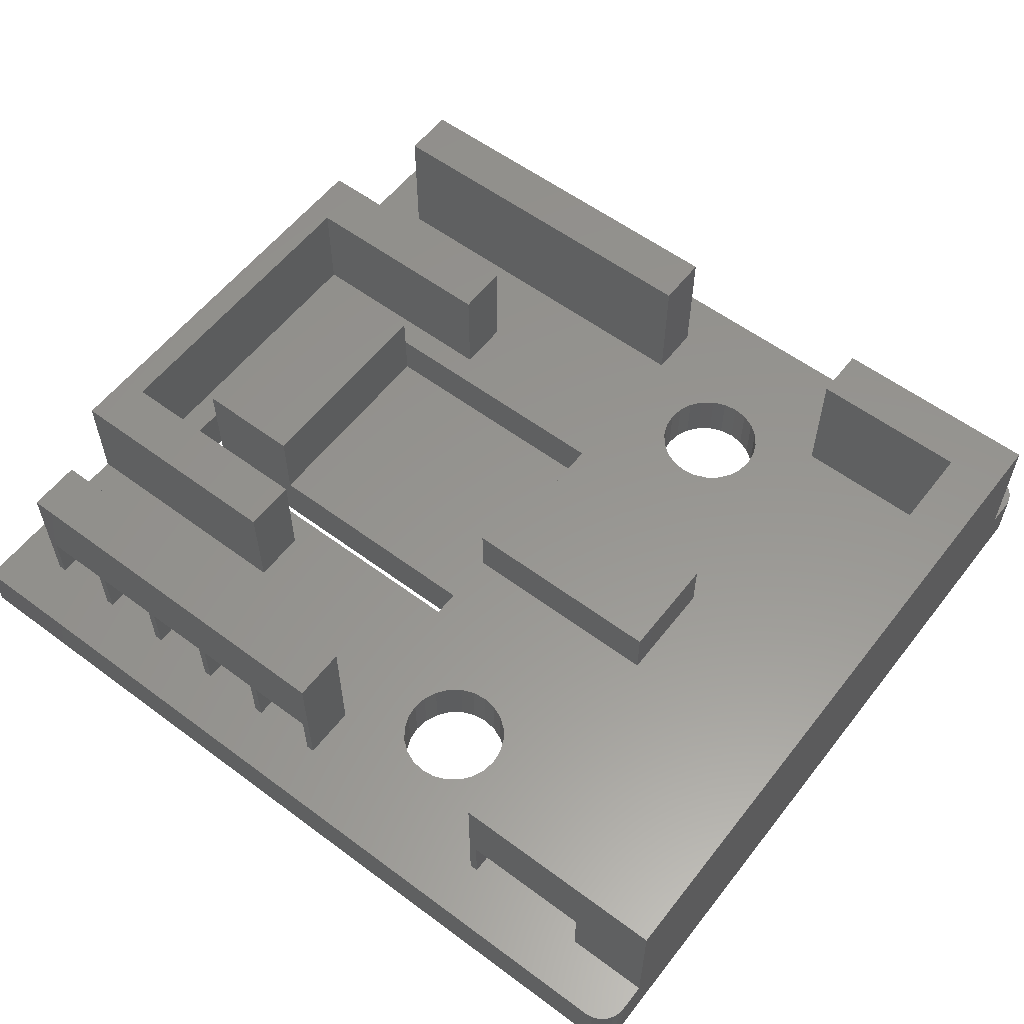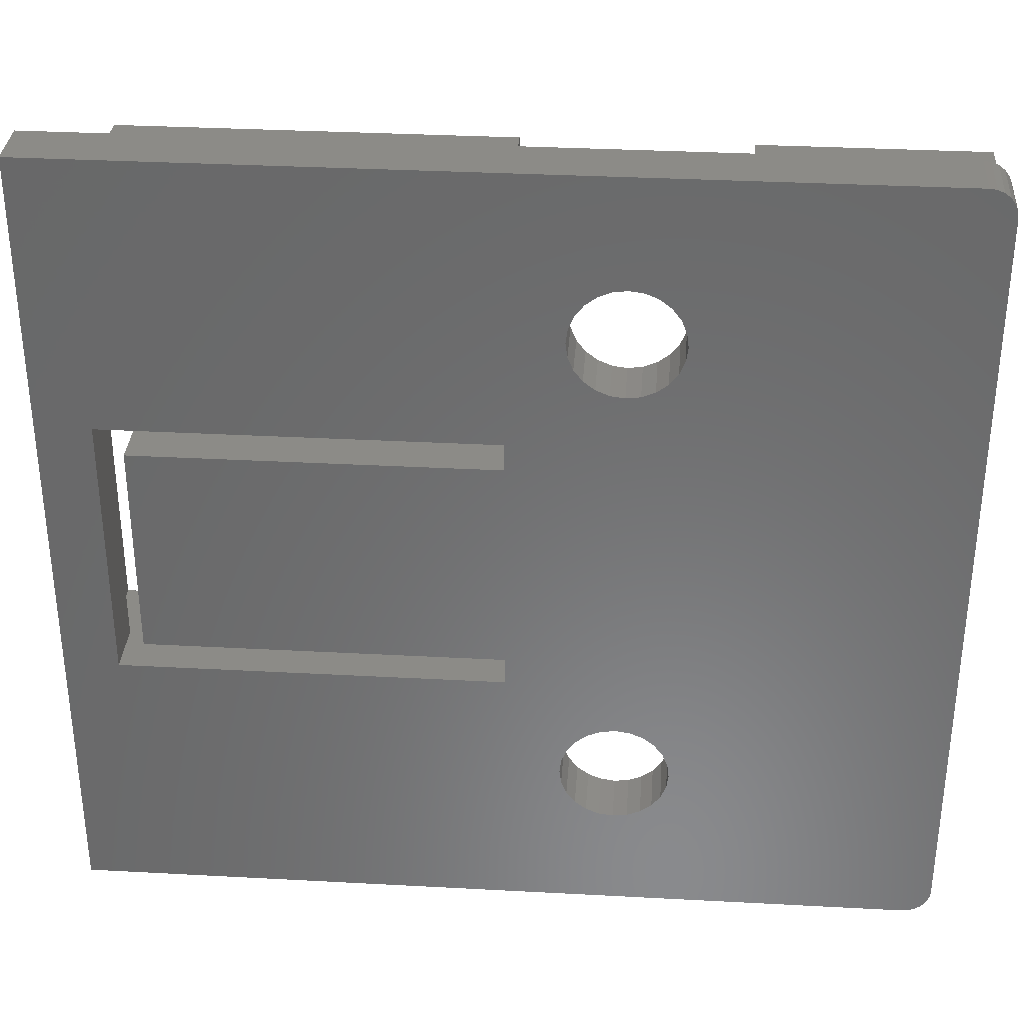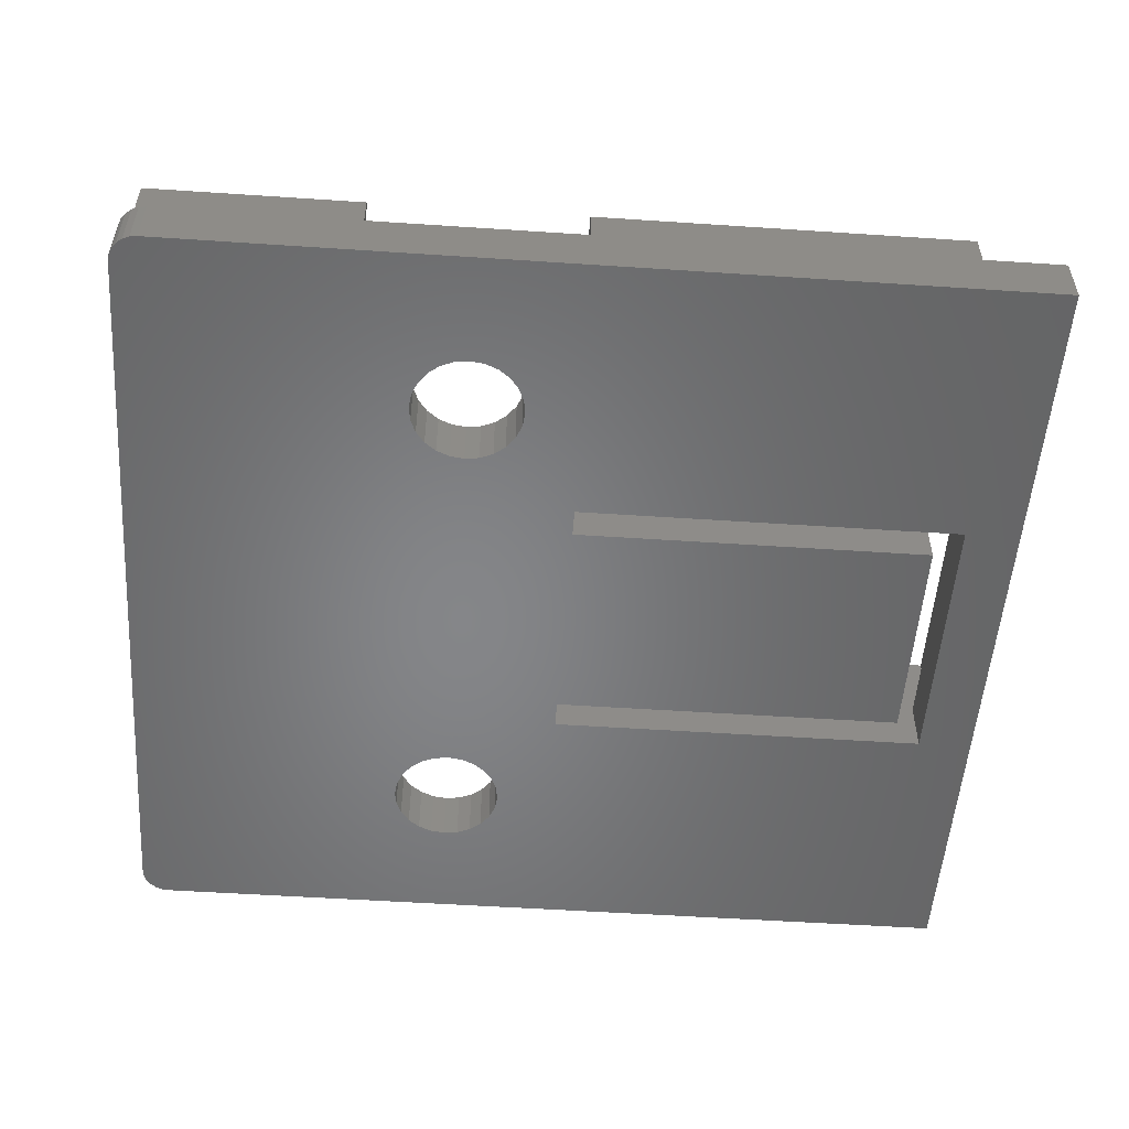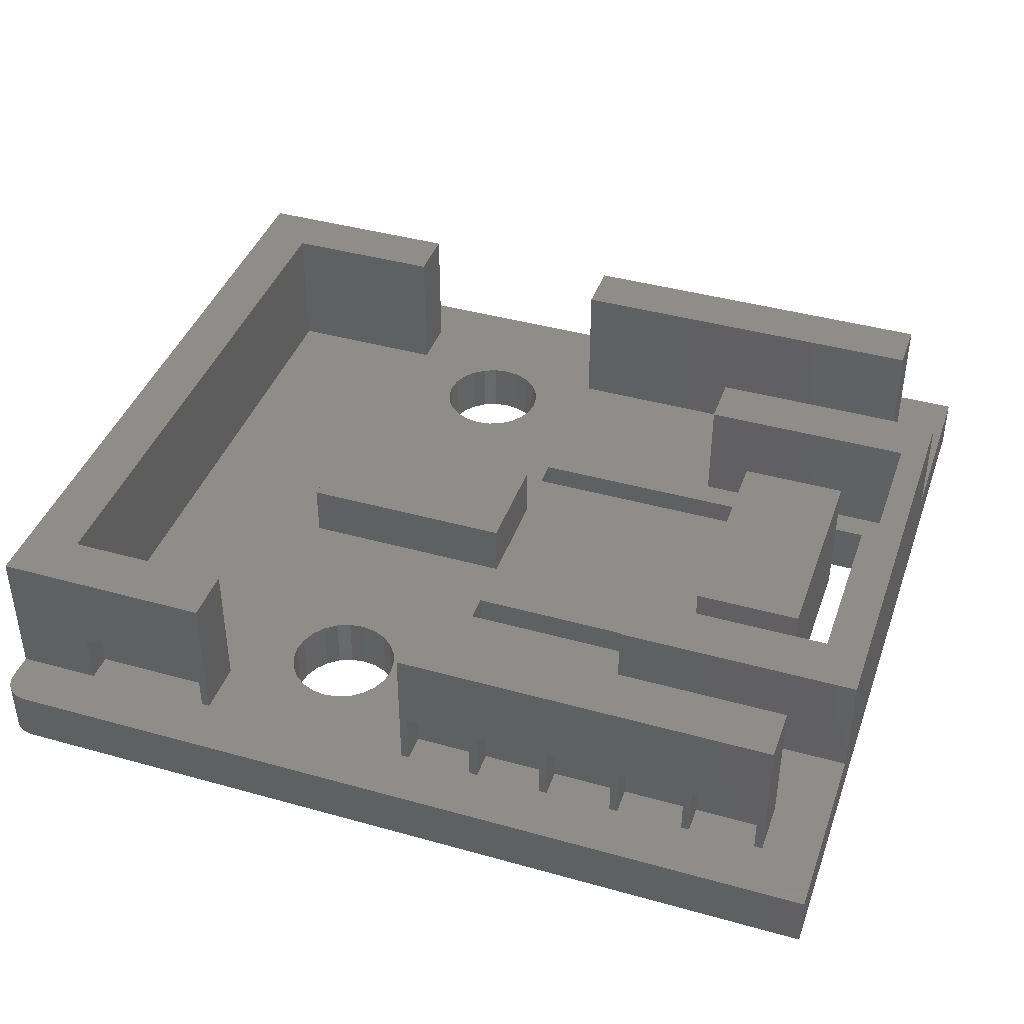
<metadata>
{"format":"stl","ext":"stl","renderer":"f3d","projection":"perspective","resolution":1024,"background":"white","views":[{"elev":57.8,"azim":-142.4,"up":"+Z"},{"elev":33.6,"azim":-175.8,"up":"+Y"},{"elev":-52.9,"azim":-4.1,"up":"+Z"},{"elev":41.1,"azim":18.8,"up":"+Z"}]}
</metadata>
<code>
# stl→obj: 323 verts, 689 faces
v 9 4 1.332e-15
v 0 -4 2.22e-15
v 0 4 1.332e-15
v 9 -4 2.22e-15
v 13 4 1.332e-15
v 13 -4 2.22e-15
v -15.97 14.26 0
v -16 -14 3.553e-15
v -16 14 2.22e-16
v -15.97 -14.26 3.553e-15
v -15.87 14.5 0
v -15.87 -14.5 3.553e-15
v -15.71 14.71 0
v -15.71 -14.71 3.553e-15
v -15.5 14.87 0
v -15.5 -14.87 3.553e-15
v -15.26 14.97 0
v -15.26 -14.97 3.775e-15
v -15 15 0
v -15 -15 3.775e-15
v -5.932 9.518 6.661e-16
v -5.732 10 6.661e-16
v -5.414 10.41 6.661e-16
v -5 10.73 4.441e-16
v -4.518 10.93 4.441e-16
v 16 15 0
v -6 9 6.661e-16
v -4 11 4.441e-16
v -3.482 10.93 4.441e-16
v -3 10.73 4.441e-16
v -2.586 10.41 6.661e-16
v -2.268 10 6.661e-16
v -2.068 9.518 6.661e-16
v -2 9 6.661e-16
v 0 5 1.332e-15
v -2 -9 2.887e-15
v 14 5 1.332e-15
v 14 0 1.776e-15
v 14 -5 2.442e-15
v -4.518 -10.93 3.109e-15
v 16 -15 3.775e-15
v -5 -10.73 3.109e-15
v -5.414 -10.41 3.109e-15
v -5.732 -10 3.109e-15
v -5.932 -9.518 3.109e-15
v -6 -9 2.887e-15
v -4 -11 3.109e-15
v -3.482 -10.93 3.109e-15
v -3 -10.73 3.109e-15
v -2.586 -10.41 3.109e-15
v -2.268 -10 3.109e-15
v -2.068 -9.518 3.109e-15
v 0 -5 2.442e-15
v -5.932 8.482 8.882e-16
v -5.932 -8.482 2.887e-15
v -5.732 8 8.882e-16
v -5.732 -8 2.887e-15
v -5.414 7.586 8.882e-16
v -5.414 -7.586 2.665e-15
v -5 -7.268 2.665e-15
v -5 7.268 8.882e-16
v -4.518 -7.068 2.665e-15
v -4.518 7.068 8.882e-16
v -4 -7 2.665e-15
v -4 7 8.882e-16
v -3.482 7.068 8.882e-16
v -3.482 -7.068 2.665e-15
v -3 7.268 8.882e-16
v -3 -7.268 2.665e-15
v -2.586 7.586 8.882e-16
v -2.586 -7.586 2.665e-15
v -2.268 8 8.882e-16
v -2.268 -8 2.887e-15
v -2.068 -8.482 2.887e-15
v -2.068 8.482 8.882e-16
v -15 -15 2
v 16 -15 2
v 16 8 2
v 16 15 2
v 16 -8 2
v -15 15 2
v -16 14 2
v -16 13 2
v -16 13 7
v -16 -13 2
v -16 -14 2
v -16 -13 7
v -5.732 -10 2
v -5.932 -9.518 2
v -6 -9 2
v -5.932 -8.482 2
v -5.732 -8 2
v -5.414 -7.586 2
v -5 -7.268 2
v -4.518 -7.068 2
v -4 -7 2
v -3.482 -7.068 2
v -3 -7.268 2
v -2.586 -7.586 2
v -2.268 -8 2
v -2.068 -8.482 2
v -2 -9 2
v -2.068 -9.518 2
v -2.268 -10 2
v -2.586 -10.41 2
v -3 -10.73 2
v -3.482 -10.93 2
v -4 -11 2
v -4.518 -10.93 2
v -5 -10.73 2
v -5.414 -10.41 2
v -5.732 8 2
v -5.932 8.482 2
v -6 9 2
v -5.932 9.518 2
v -5.732 10 2
v -5.414 10.41 2
v -5 10.73 2
v -4.518 10.93 2
v -4 11 2
v -3.482 10.93 2
v -3 10.73 2
v -2.586 10.41 2
v -2.268 10 2
v -2.068 9.518 2
v -2 9 2
v -2.068 8.482 2
v -2.268 8 2
v -2.586 7.586 2
v -3 7.268 2
v -3.482 7.068 2
v -4 7 2
v -4.518 7.068 2
v -5 7.268 2
v -5.414 7.586 2
v -15.97 -14.26 2
v -15.87 -14.5 2
v -15.71 -14.71 2
v -15.5 -14.87 2
v -15.26 -14.97 2
v -15.71 14.71 2
v -15.5 14.87 2
v -15.87 14.5 2
v -15.97 14.26 2
v -15.26 14.97 2
v 14 11 7
v 0 13 7
v 0 11 7
v 14 13 7
v -13 12 4
v -13 13 2
v -13 13 4
v -13 12 2
v -13 -13 4
v -13 -12 2
v -13 -12 4
v -13 -13 2
v -14 -11 7
v -14 11 2
v -14 11 7
v -14 -11 2
v -8 -11 2
v -8 -11 7
v 14 -11 2
v 0 -11 7
v 14 -11 7
v 0 -11 2
v 14 -13 7
v 0 -13 7
v 0 11 2
v 14 11 2
v -8 11 7
v -8 11 2
v 0 12 4
v 0 12 2
v 0 13 4
v -8 -13 7
v -8 13 7
v 0 2 2
v -8 -2 2
v -8 2 2
v 0 -2 2
v 0 -2 4
v -8 2 4
v -8 -2 4
v 0 2 4
v 7 -6 2
v 7 -8 2
v 15 -6 2
v 15 0 2
v 15 6 2
v 7 8 2
v 7 6 2
v 16 -8 6
v 7 -6 6
v 7 -8 6
v 15 -6 6
v 15 6 6
v 7 8 6
v 7 6 6
v 16 8 6
v -8 -13 4
v -8 -12 2
v -8 -12 4
v -8 -13 2
v -8.3 -13 2
v -8.3 -12 4
v -8.3 -12 2
v -8.3 -13 4
v 0.3 -13 4
v 0.3 -12 2
v 0.3 -12 4
v 0.3 -13 2
v 0 -13 2
v 0 -12 4
v 0 -12 2
v 0 -13 4
v 14 -12 2
v 14 -12 4
v 14 -13 4
v 2.74 -12 2
v 3.04 -12 2
v 5.48 -12 2
v 5.78 -12 2
v 8.22 -12 2
v 8.52 -12 2
v 10.96 -12 2
v 11.26 -12 2
v 13.7 -12 2
v 2.74 -12 4
v 2.74 -13 4
v 13.7 -13 4
v 10.96 -13 4
v 5.48 -13 4
v 8.22 -13 4
v 3.04 -13 4
v 5.78 -13 4
v 8.52 -13 4
v 11.26 -13 4
v 3.04 -12 4
v 3.04 -13 2
v 2.74 -13 2
v 5.48 -12 4
v 5.78 -12 4
v 5.78 -13 2
v 5.48 -13 2
v 8.22 -12 4
v 8.52 -12 4
v 8.52 -13 2
v 8.22 -13 2
v 10.96 -12 4
v 11.26 -12 4
v 11.26 -13 2
v 10.96 -13 2
v 13.7 -12 4
v 13.7 -13 2
v 14 -13 2
v -8 12 4
v -8 13 2
v -8 13 4
v -8 12 2
v -8.3 12 2
v -8.3 13 4
v -8.3 13 2
v -8.3 12 4
v 14 12 4
v 14 13 2
v 14 13 4
v 14 12 2
v 13.7 12 2
v 13.7 13 4
v 13.7 13 2
v 13.7 12 4
v 11.26 12 4
v 11.26 13 4
v 2.74 12 4
v 0.3 12 2
v 0.3 12 4
v 2.74 12 2
v 14 5 2
v 14 0 2
v 0 5 2
v 0 -5 2
v 0 4 2
v 14 -5 2
v 3.04 12 2
v 5.48 12 2
v 5.78 12 2
v 8.22 12 2
v 8.52 12 2
v 10.96 12 2
v 11.26 12 2
v 0 -4 2
v 9 4 2
v 9 -4 2
v 5.78 13 4
v 8.22 13 4
v 10.96 13 4
v 8.52 13 4
v 5.48 13 4
v 3.04 13 4
v 2.74 13 4
v 0.3 13 4
v 11.26 13 2
v 10.96 13 2
v 10.96 12 4
v 8.52 12 4
v 8.52 13 2
v 8.22 13 2
v 8.22 12 4
v 5.78 12 4
v 5.78 13 2
v 5.48 13 2
v 5.48 12 4
v 3.04 12 4
v 3.04 13 2
v 2.74 13 2
v 0.3 13 2
v 0 13 2
v 13 -4 5
v 9 4 5
v 9 -4 5
v 13 4 5
f 1 2 3
f 2 1 4
f 4 1 5
f 4 5 6
f 7 8 9
f 8 7 10
f 10 7 11
f 10 11 12
f 12 11 13
f 12 13 14
f 14 13 15
f 14 15 16
f 16 15 17
f 16 17 18
f 18 17 19
f 18 19 20
f 20 19 21
f 21 19 22
f 22 19 23
f 23 19 24
f 24 19 25
f 25 19 26
f 20 21 27
f 25 26 28
f 28 26 29
f 29 26 30
f 30 26 31
f 31 26 32
f 32 26 33
f 33 26 34
f 34 26 35
f 34 35 36
f 35 26 37
f 37 26 38
f 38 26 39
f 20 40 41
f 40 20 42
f 42 20 43
f 43 20 44
f 44 20 45
f 45 20 46
f 46 20 27
f 41 40 47
f 41 47 48
f 41 48 49
f 41 49 50
f 41 50 51
f 41 51 52
f 41 52 36
f 41 36 53
f 53 36 3
f 3 36 35
f 53 3 2
f 41 53 39
f 41 39 26
f 54 46 27
f 46 54 55
f 55 54 56
f 55 56 57
f 57 56 58
f 57 58 59
f 59 58 60
f 60 58 61
f 60 61 62
f 62 61 63
f 62 63 64
f 64 63 65
f 64 65 66
f 64 66 67
f 67 66 68
f 67 68 69
f 69 68 70
f 69 70 71
f 71 70 72
f 71 72 73
f 73 72 74
f 74 72 75
f 74 75 34
f 74 34 36
f 76 41 77
f 41 76 20
f 78 26 79
f 26 78 41
f 41 78 80
f 41 80 77
f 26 81 79
f 81 26 19
f 8 82 9
f 82 8 83
f 83 8 84
f 84 8 85
f 85 8 86
f 87 84 85
f 88 45 89
f 45 88 44
f 89 46 90
f 46 89 45
f 90 55 91
f 55 90 46
f 91 57 92
f 57 91 55
f 92 59 93
f 59 92 57
f 59 94 93
f 94 59 60
f 60 95 94
f 95 60 62
f 62 96 95
f 96 62 64
f 64 97 96
f 97 64 67
f 67 98 97
f 98 67 69
f 69 99 98
f 99 69 71
f 73 99 71
f 99 73 100
f 74 100 73
f 100 74 101
f 36 101 74
f 101 36 102
f 52 102 36
f 102 52 103
f 51 103 52
f 103 51 104
f 50 104 51
f 104 50 105
f 50 106 105
f 106 50 49
f 49 107 106
f 107 49 48
f 48 108 107
f 108 48 47
f 47 109 108
f 109 47 40
f 40 110 109
f 110 40 42
f 42 111 110
f 111 42 43
f 111 44 88
f 44 111 43
f 112 54 113
f 54 112 56
f 113 27 114
f 27 113 54
f 114 21 115
f 21 114 27
f 115 22 116
f 22 115 21
f 116 23 117
f 23 116 22
f 23 118 117
f 118 23 24
f 24 119 118
f 119 24 25
f 25 120 119
f 120 25 28
f 28 121 120
f 121 28 29
f 29 122 121
f 122 29 30
f 30 123 122
f 123 30 31
f 32 123 31
f 123 32 124
f 33 124 32
f 124 33 125
f 34 125 33
f 125 34 126
f 75 126 34
f 126 75 127
f 72 127 75
f 127 72 128
f 70 128 72
f 128 70 129
f 70 130 129
f 130 70 68
f 68 131 130
f 131 68 66
f 66 132 131
f 132 66 65
f 65 133 132
f 133 65 63
f 63 134 133
f 134 63 61
f 61 135 134
f 135 61 58
f 135 56 112
f 56 135 58
f 10 86 8
f 86 10 136
f 12 136 10
f 136 12 137
f 14 137 12
f 137 14 138
f 14 139 138
f 139 14 16
f 16 140 139
f 140 16 18
f 18 76 140
f 76 18 20
f 15 141 142
f 141 15 13
f 11 141 13
f 141 11 143
f 7 143 11
f 143 7 144
f 9 144 7
f 144 9 82
f 19 145 81
f 145 19 17
f 17 142 145
f 142 17 15
f 146 147 148
f 147 146 149
f 150 151 152
f 151 150 153
f 154 155 156
f 155 154 157
f 158 159 160
f 159 158 161
f 162 158 163
f 158 162 161
f 164 165 166
f 165 164 167
f 168 165 169
f 165 168 166
f 170 146 148
f 146 170 171
f 159 172 160
f 172 159 173
f 170 174 175
f 174 147 176
f 147 174 148
f 148 174 170
f 87 158 84
f 158 87 177
f 158 177 163
f 84 160 178
f 160 84 158
f 178 160 172
f 179 180 181
f 180 179 182
f 183 184 185
f 184 183 186
f 180 184 181
f 184 180 185
f 180 183 185
f 183 180 182
f 183 179 186
f 179 183 182
f 179 184 186
f 184 179 181
f 80 187 188
f 187 80 189
f 189 80 190
f 190 80 191
f 191 192 193
f 192 191 78
f 78 191 80
f 194 195 196
f 195 194 197
f 197 194 198
f 198 199 200
f 199 198 201
f 201 198 194
f 78 199 201
f 199 78 192
f 188 194 196
f 194 188 80
f 194 78 201
f 78 194 80
f 190 198 191
f 198 190 197
f 197 190 189
f 193 199 192
f 199 193 200
f 193 198 200
f 198 193 191
f 188 195 187
f 195 188 196
f 189 195 197
f 195 189 187
f 202 203 204
f 203 202 205
f 206 207 208
f 207 206 209
f 206 202 209
f 202 206 205
f 208 204 207
f 204 208 203
f 205 208 206
f 208 205 203
f 204 209 207
f 209 204 202
f 207 154 156
f 154 207 209
f 177 162 163
f 162 177 204
f 204 177 202
f 203 162 204
f 156 208 207
f 208 156 155
f 87 154 209
f 154 87 85
f 154 85 157
f 87 202 177
f 202 87 209
f 210 211 212
f 211 210 213
f 214 215 216
f 215 214 217
f 214 210 217
f 210 214 213
f 218 164 219
f 168 164 166
f 164 168 219
f 219 168 220
f 211 167 216
f 167 211 164
f 164 211 221
f 164 221 222
f 164 222 223
f 164 223 224
f 164 224 225
f 164 225 226
f 164 226 227
f 164 227 228
f 164 228 229
f 164 229 218
f 212 221 230
f 221 212 211
f 167 169 165
f 169 167 215
f 215 167 216
f 169 215 217
f 230 210 212
f 210 230 231
f 169 220 168
f 220 169 232
f 169 233 232
f 233 169 217
f 233 217 234
f 233 234 235
f 234 217 231
f 231 217 210
f 236 234 231
f 237 235 234
f 238 233 235
f 239 232 233
f 213 216 214
f 216 213 211
f 236 222 240
f 222 236 241
f 242 230 221
f 230 242 231
f 242 236 231
f 236 242 241
f 241 221 242
f 221 241 222
f 240 223 243
f 223 240 222
f 243 236 240
f 236 243 234
f 237 224 244
f 224 237 245
f 246 243 223
f 243 246 234
f 246 237 234
f 237 246 245
f 247 237 244
f 237 247 235
f 244 225 247
f 225 244 224
f 245 223 246
f 223 245 224
f 238 226 248
f 226 238 249
f 250 247 225
f 247 250 235
f 250 238 235
f 238 250 249
f 251 238 248
f 238 251 233
f 248 227 251
f 227 248 226
f 249 225 250
f 225 249 226
f 239 228 252
f 228 239 253
f 254 251 227
f 251 254 233
f 254 239 233
f 239 254 253
f 255 239 252
f 239 255 232
f 252 229 255
f 229 252 228
f 253 227 254
f 227 253 228
f 256 220 232
f 220 256 257
f 220 218 219
f 218 220 257
f 256 255 229
f 255 256 232
f 257 229 256
f 229 257 218
f 258 259 260
f 259 258 261
f 262 263 264
f 263 262 265
f 259 263 260
f 263 259 264
f 84 152 83
f 152 84 178
f 152 178 263
f 263 178 260
f 83 152 151
f 261 265 258
f 265 261 262
f 261 264 262
f 264 261 259
f 260 265 263
f 265 260 258
f 178 258 260
f 258 178 172
f 258 172 173
f 173 261 258
f 263 150 152
f 150 263 265
f 262 150 265
f 150 262 153
f 266 267 268
f 267 266 269
f 270 271 272
f 271 270 273
f 267 271 268
f 271 267 272
f 271 274 275
f 274 271 273
f 276 277 278
f 277 276 279
f 136 85 86
f 85 136 157
f 157 136 137
f 157 137 138
f 157 138 139
f 157 139 140
f 157 140 76
f 157 76 77
f 157 77 206
f 157 206 155
f 206 77 205
f 205 77 203
f 203 77 214
f 203 214 162
f 162 214 110
f 162 110 111
f 162 111 88
f 162 88 89
f 162 89 90
f 162 90 173
f 173 90 261
f 261 90 259
f 110 214 109
f 109 214 108
f 108 214 107
f 107 214 106
f 106 214 105
f 105 214 104
f 104 214 103
f 103 214 102
f 102 214 126
f 214 77 213
f 213 77 242
f 213 242 211
f 242 77 241
f 241 77 246
f 241 246 222
f 246 77 245
f 245 77 250
f 245 250 224
f 224 250 188
f 250 77 249
f 249 77 254
f 249 254 226
f 254 77 253
f 253 77 228
f 228 77 256
f 256 77 257
f 257 77 218
f 188 225 80
f 225 188 250
f 80 225 226
f 80 226 227
f 227 226 254
f 80 227 228
f 80 228 229
f 229 228 256
f 80 229 218
f 80 218 77
f 262 151 153
f 91 114 90
f 114 91 113
f 113 91 92
f 113 92 112
f 112 92 93
f 112 93 135
f 135 93 94
f 135 94 134
f 134 94 95
f 134 95 133
f 133 95 96
f 133 96 132
f 132 96 97
f 132 97 131
f 131 97 98
f 131 98 130
f 130 98 99
f 130 99 129
f 129 99 100
f 129 100 128
f 128 100 101
f 128 101 127
f 127 101 102
f 127 102 126
f 162 159 161
f 159 162 173
f 190 280 281
f 282 193 170
f 193 282 280
f 193 280 191
f 191 280 190
f 216 283 284
f 283 216 211
f 283 211 187
f 283 187 285
f 187 211 221
f 221 211 242
f 187 221 222
f 187 222 223
f 223 222 246
f 187 223 224
f 187 224 188
f 285 187 189
f 285 189 281
f 281 189 190
f 170 192 171
f 192 170 193
f 171 192 78
f 171 78 269
f 151 82 83
f 82 151 144
f 144 151 143
f 143 151 141
f 141 151 142
f 142 151 145
f 145 151 81
f 81 151 79
f 79 151 264
f 264 151 262
f 79 264 259
f 79 259 175
f 175 259 119
f 119 259 118
f 118 259 117
f 117 259 116
f 116 259 115
f 115 259 114
f 114 259 90
f 175 119 120
f 175 120 121
f 175 121 122
f 175 122 123
f 175 123 124
f 175 124 125
f 175 125 126
f 175 126 214
f 175 214 216
f 175 216 284
f 175 284 282
f 175 282 170
f 79 175 277
f 79 277 279
f 79 279 286
f 79 286 287
f 79 287 288
f 79 288 289
f 79 289 290
f 79 290 291
f 79 291 292
f 79 292 270
f 79 270 269
f 79 269 78
f 284 293 294
f 293 284 283
f 294 293 295
f 208 155 206
f 146 268 149
f 268 146 266
f 266 171 269
f 171 266 146
f 268 147 149
f 147 268 296
f 296 268 297
f 297 268 271
f 297 271 275
f 297 275 298
f 297 298 299
f 296 176 147
f 176 296 300
f 176 300 301
f 176 301 302
f 176 302 303
f 274 304 275
f 304 274 292
f 291 298 305
f 298 291 306
f 304 298 275
f 298 304 305
f 273 292 274
f 292 273 270
f 298 307 299
f 307 298 306
f 307 308 299
f 308 307 290
f 289 297 309
f 297 289 310
f 308 297 299
f 297 308 309
f 297 311 296
f 311 297 310
f 306 290 307
f 290 306 291
f 311 312 296
f 312 311 288
f 287 300 313
f 300 287 314
f 312 300 296
f 300 312 313
f 310 288 311
f 288 310 289
f 300 315 301
f 315 300 314
f 315 316 301
f 316 315 286
f 279 302 317
f 302 279 276
f 316 302 301
f 302 316 317
f 302 278 303
f 278 302 276
f 314 286 315
f 286 314 287
f 318 176 303
f 176 318 319
f 278 318 303
f 318 278 277
f 175 176 319
f 176 175 174
f 320 321 322
f 321 320 323
f 5 321 323
f 321 5 294
f 294 5 1
f 295 321 294
f 321 295 322
f 295 320 322
f 320 295 6
f 6 295 4
f 320 5 323
f 5 320 6
f 39 283 285
f 283 39 53
f 39 281 38
f 281 39 285
f 38 280 37
f 280 38 281
f 35 280 282
f 280 35 37
f 284 35 282
f 35 284 3
f 294 3 284
f 3 294 1
f 2 295 293
f 295 2 4
f 283 2 293
f 2 283 53

</code>
